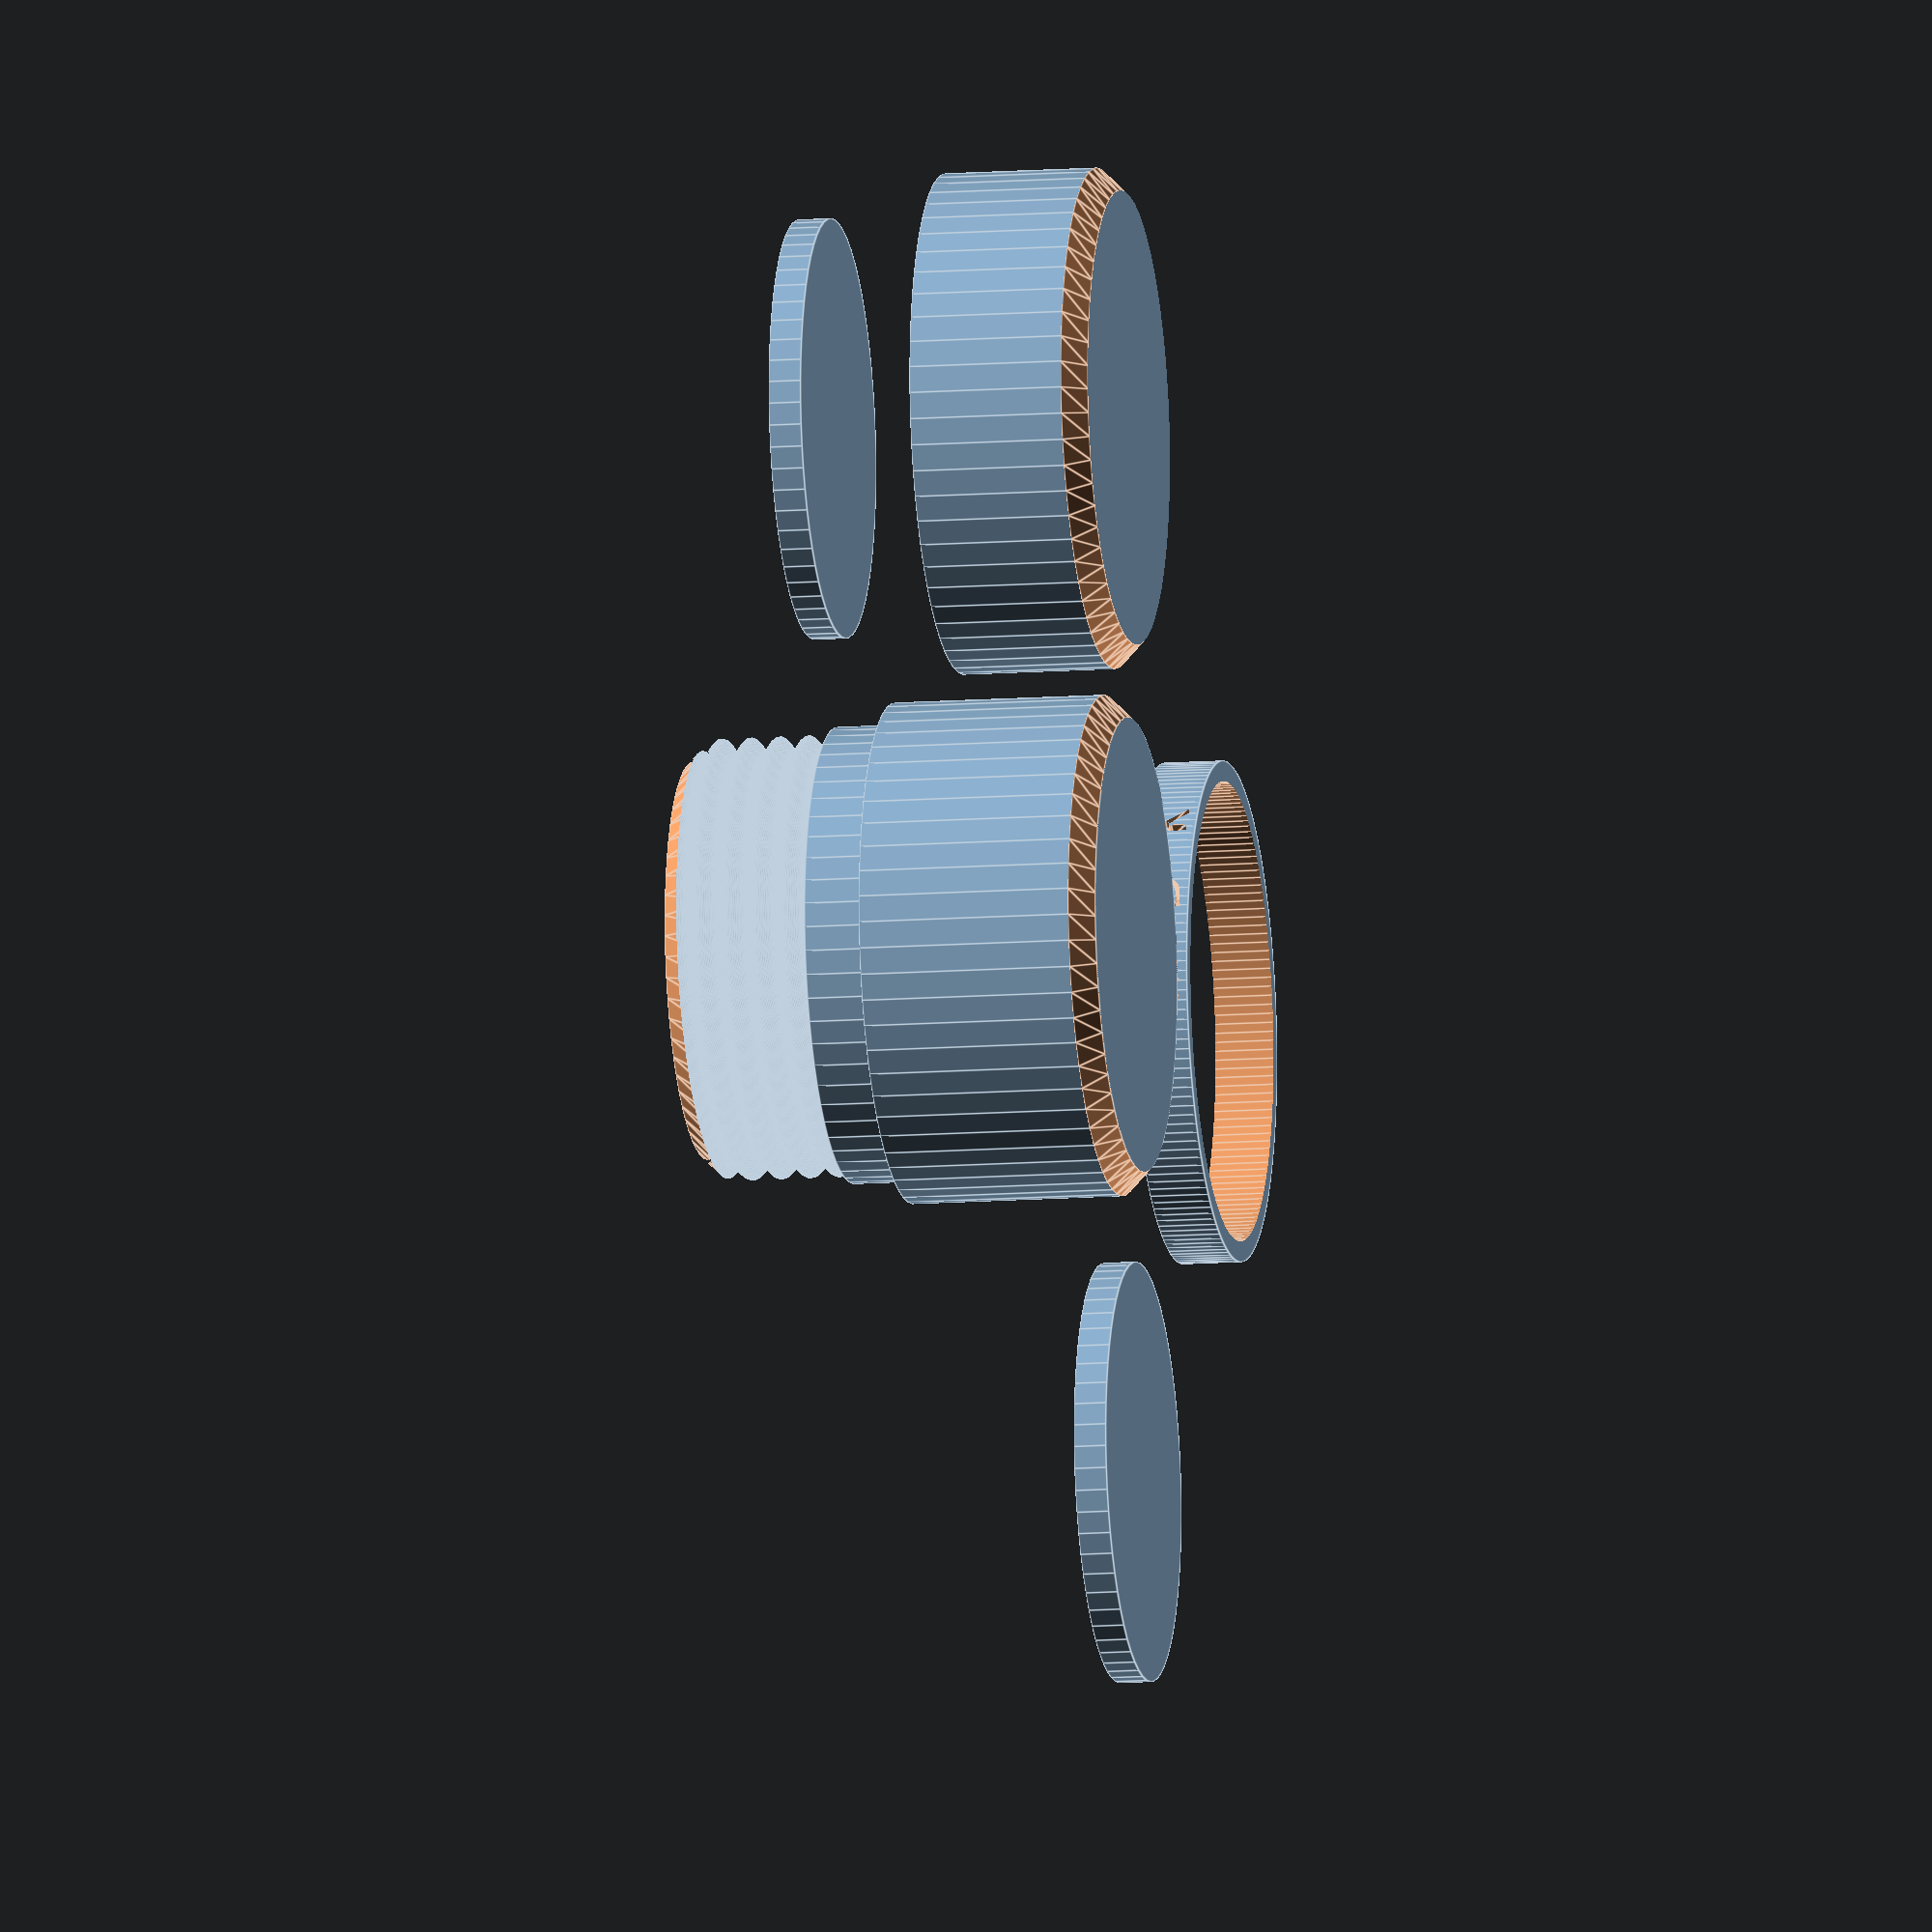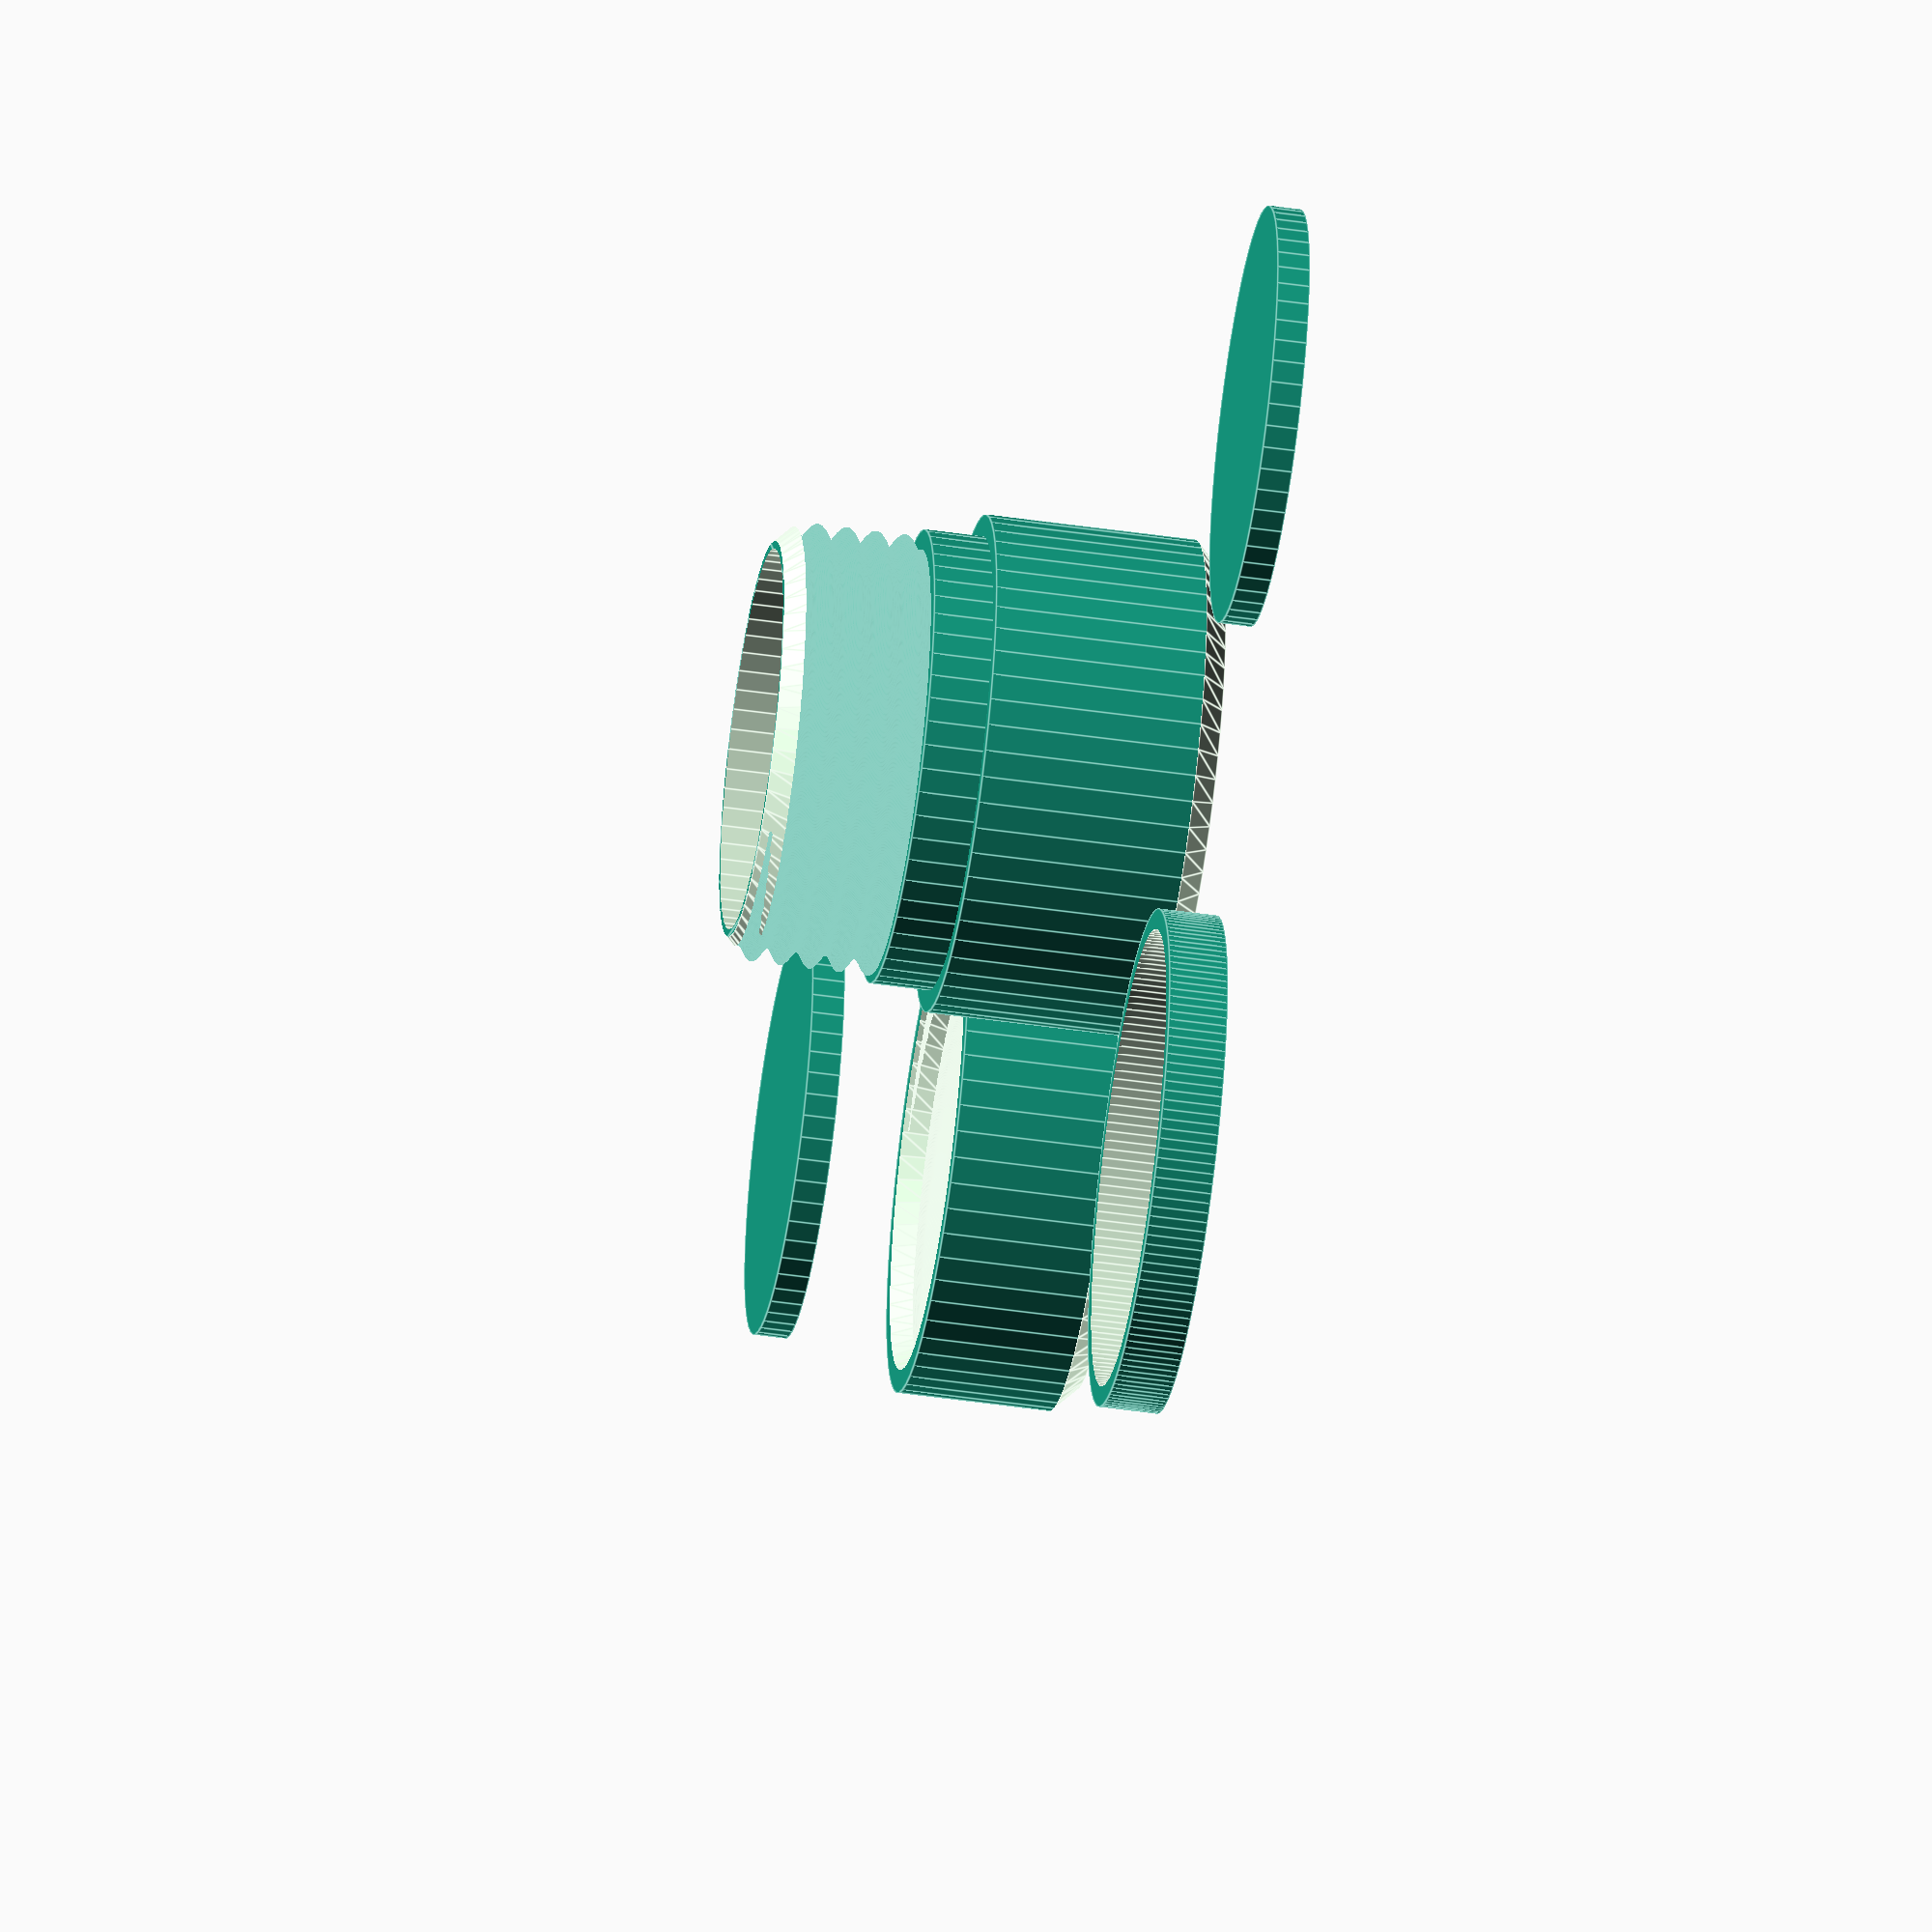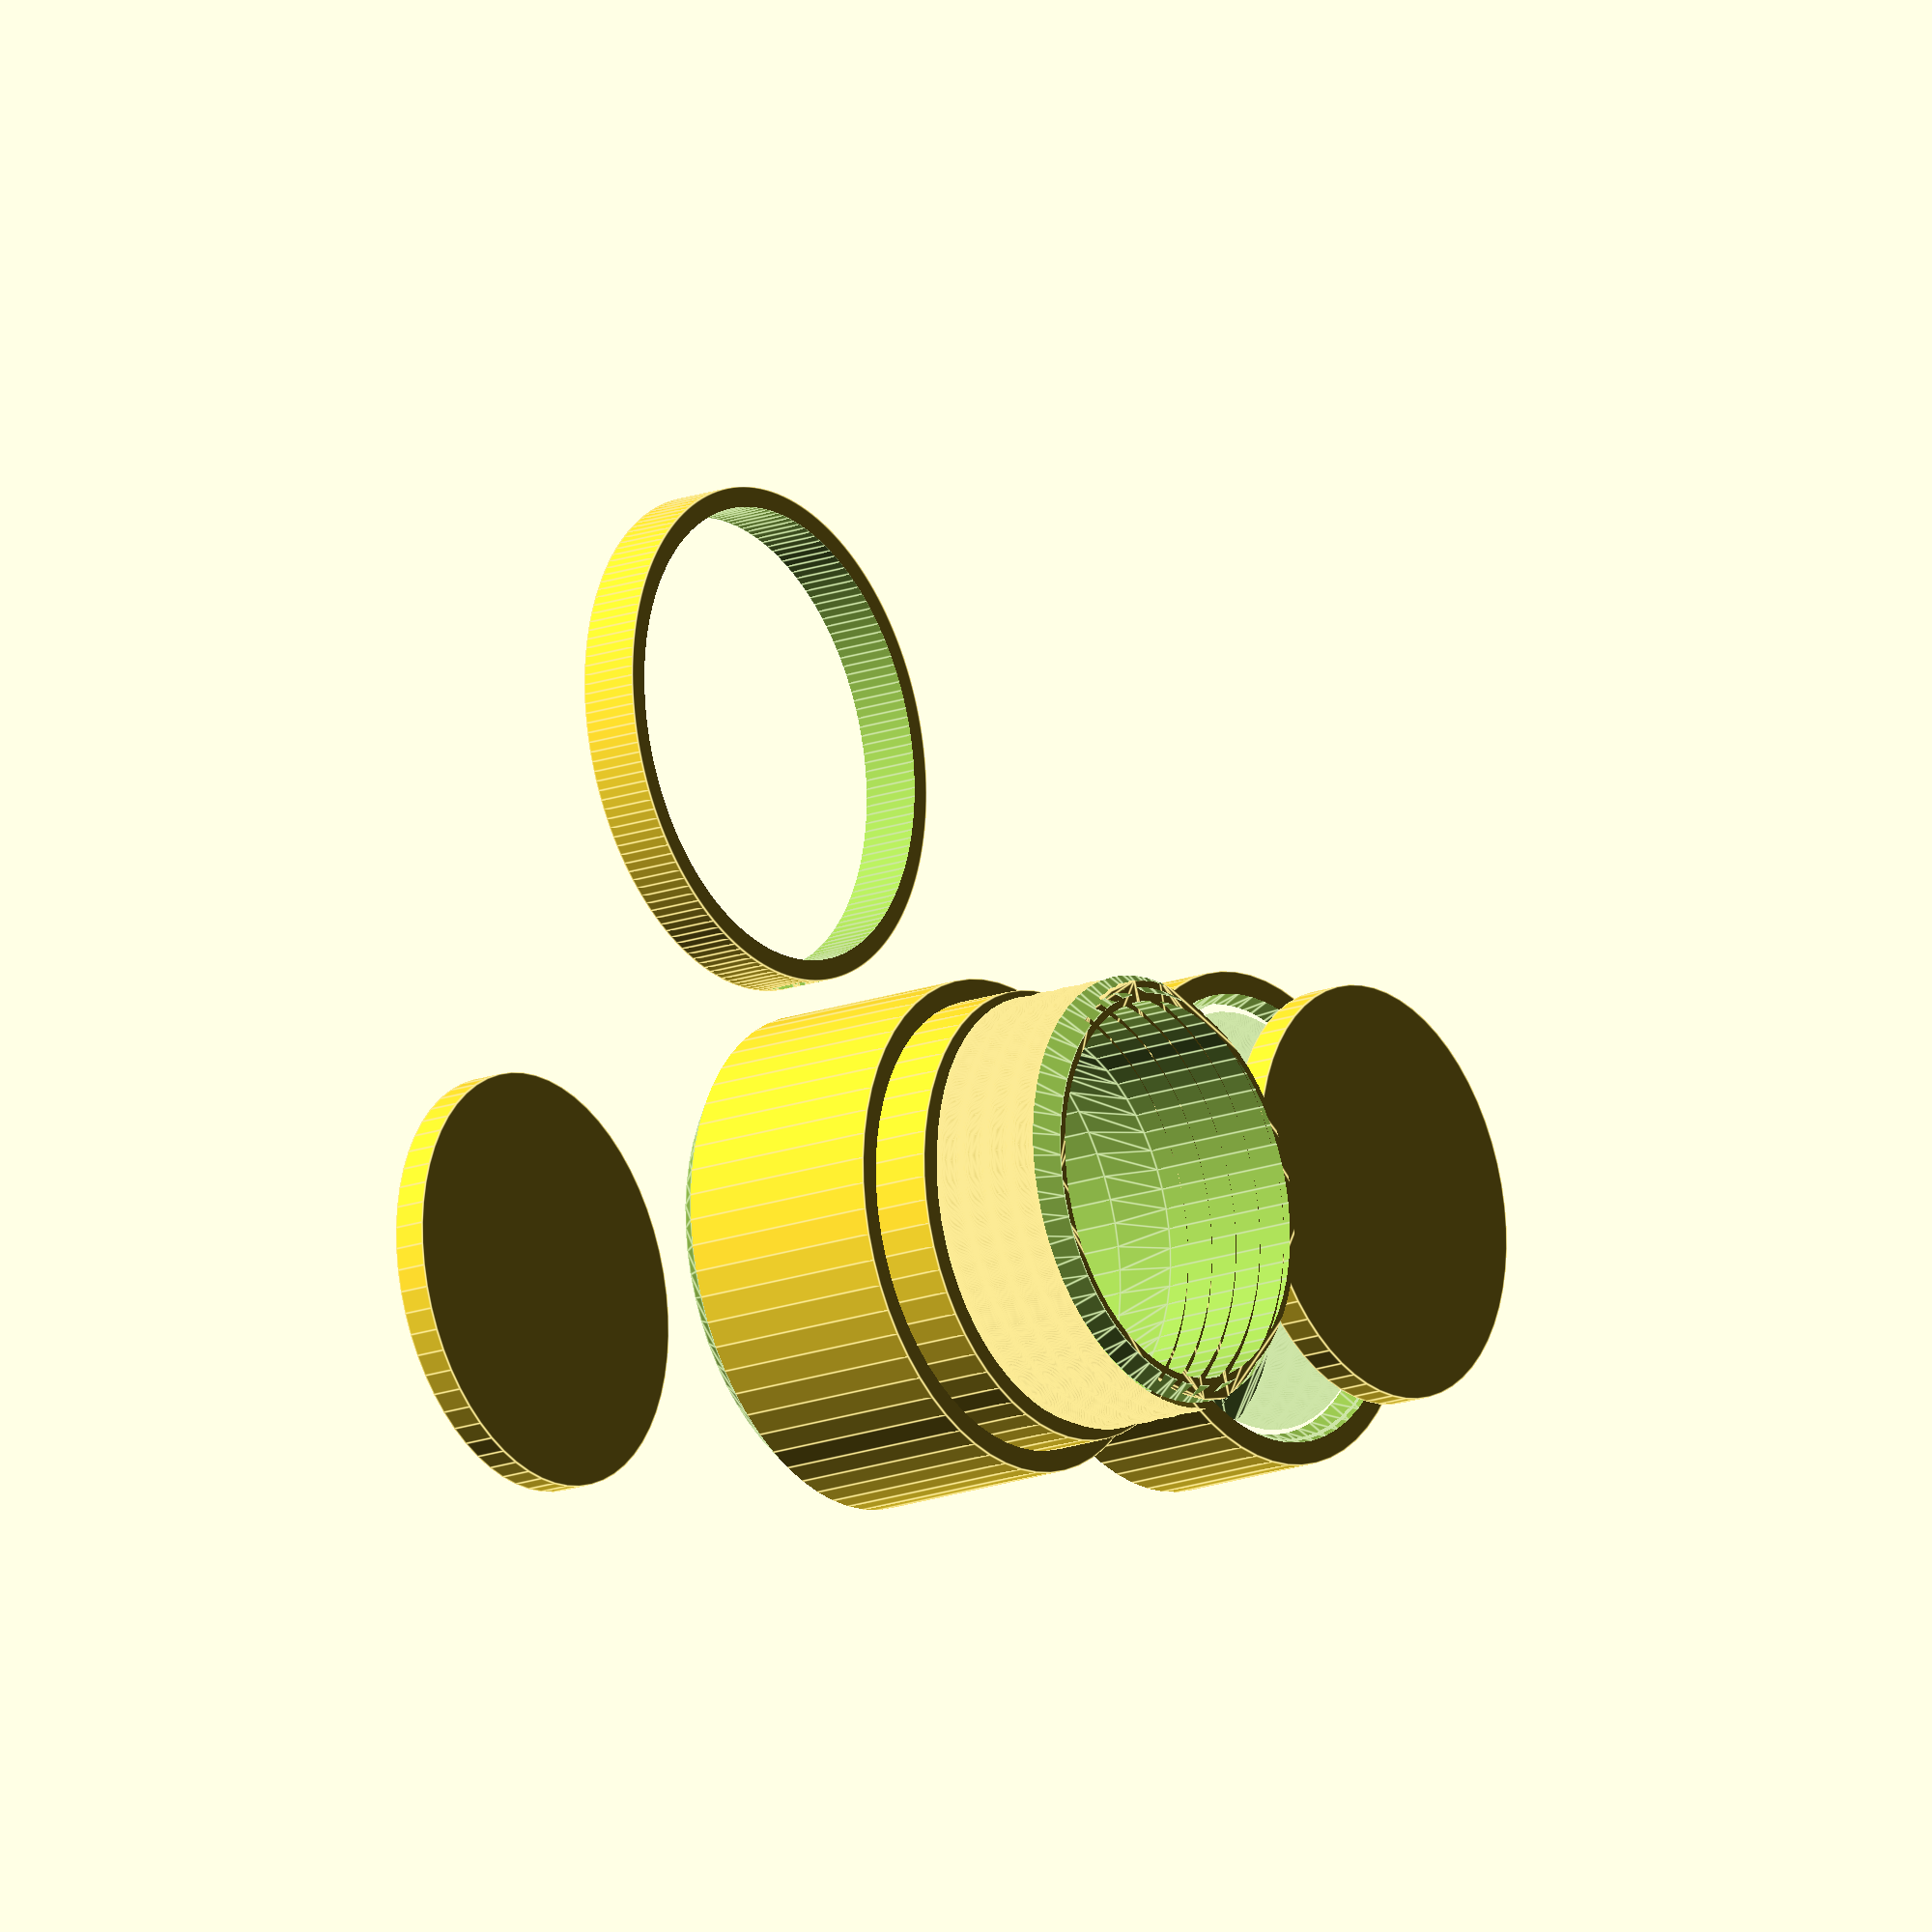
<openscad>
// TODO: add gasket object
// push to github for kyle
// add slider to change $fn
// add tolerance slider for gasket

// notes: lack of syntax errors sucks
// semicolons are WEIRD


inside_height_param = 28;//[16:1:240]
inside_diameter_param = 26;//[7:1:94]
additional_cap_height_param = 0;//[0:50]
knurled_container_param = true;//[0:1]
knurled_cap_param = true;//[0:1]
expand_interior_param = true;//[0:1]
// needs to be 1 not true because its used in math
include_ring_param = 1;//[0:1]
include_gasket_param = 1;//[0:1]
gasket_thickness_param = 2.2;//[0:0.01:2]
ring_height_param = 4;//[1:50]
ring_text_param = "M D K";
PieceToRender = 0; //[0:All pieces, 1:Container, 2:Cap, 3:Ring, 4:Gasket]


//Overall height with cap and ring will be inside_height + 4

if (PieceToRender == 0 || PieceToRender == 1) {
  container(inside_height_param, inside_diameter_param, expand_interior_param, knurled_container_param, include_ring_param, ring_height_param);
}

if (PieceToRender == 0 || PieceToRender == 2) {
  cap(inside_diameter_param, knurled_cap_param, additional_cap_height_param);
}

if ((PieceToRender == 0 || PieceToRender == 3) && include_ring_param == 1) {
  ring(inside_diameter_param, ring_text_param);
}

if ((PieceToRender == 0 || PieceToRender == 4) && include_gasket_param == 1) {
   gasket(inside_diameter_param, gasket_thickness_param, cut = false);
}

// yeah its obj 4 but its at the top, deal with it
module gasket(inside_diameter, gasket_thickness, cut){
    $fn = 60; // 60 facets
    wall_thickness = -1.25; //  TODO calculate
    inside_radius = inside_diameter / 2;
    cap_top_thickness = 20; // 0-3 range? really 0- (3-gasket thickness)
    
    if(cut == true){
        translate([inside_diameter + 10, 0, cap_top_thickness])
        cylinder(r = inside_radius -wall_thickness, h = gasket_thickness);
    }
    else{
        translate([-10 - inside_diameter, 0, 0])
        cylinder(r = inside_radius -wall_thickness, h = gasket_thickness);
    }
}

module container(inside_height, inside_diameter, expand_interior, knurled_cap, include_ring, ring_height){
  $fn = 60; // this is the number of facets, short and dumb and fixed name
  inside_radius = inside_diameter / 2;
  knn = round((inside_diameter + 8));
  ka = (120 / knn);
  inside_height_magic = inside_height - 8;
  difference(){
    union(){

      //threads
      translate([0, 0, inside_height_magic])
      linear_extrude(height = 10, twist = -180 * 10)
      translate([0.5, 0])
      circle(r = inside_radius + 1.5);

      //body
      cylinder(r = inside_radius + 4, h = inside_height_magic - include_ring * ring_height_param);

      //neck   
      if (include_ring == 1) {
        cylinder(r = inside_radius + 2.5, h = inside_height - 3.99 - include_ring * ring_height_param);
      }


    }
    if (expand_interior == 0) {
      translate([0, 0, 2])
      cylinder(r = inside_radius, h = inside_height + 0.1);
    }
    else {
      //inner cavity
      translate([0, 0, 2])
      cylinder(r = inside_radius + 2.5, h = inside_height - 15.99);

      //neck cavity
      translate([0, 0, inside_height_magic])
      cylinder(r = inside_radius, h = 12);

      //cavity transition
      translate([0, 0, inside_height - 14])
      cylinder(r1 = inside_radius + 2.5, r2 = inside_radius, h = 6.01);
    }

    //top chamfer
    translate([0, 0, inside_height + 2])
    rotate_extrude()
    translate([inside_radius + 4.5, 0])
    circle(r = 4, $fn = 4);

    //bottom chamfer
    rotate_extrude()
    translate([inside_radius + 4, 0])
    circle(r = 1.6, $fn = 4);

    if (knurled_cap == 1) {
      //knurling
      for (j = [0: knn - 1])
        for (k = [-1, 1]) {
          rotate([0, 0, j * 360 / knn])
          linear_extrude(height = inside_height - 7.99 + include_ring * ring_height_param, twist = k * ka * (inside_height - 7.99 + include_ring * ring_height), $fn = 30)
          translate([inside_radius + 4, 0])
          circle(r = 0.8, $fn = 4);
        }
    }
  }
}

module cap(inside_diameter, knurled_cap, additional_cap_height){
  $fn = 60;
  inside_radius = inside_diameter / 2;
  knn = round((inside_diameter + 8) * 1.0);
  ka = 120 / knn;

  //difference(){
  translate([inside_diameter + 10, 0, 0])
  difference(){
    cylinder(r = inside_radius + 4, h = 12 + additional_cap_height);

    translate([0, 0, 2 + additional_cap_height])
    linear_extrude(height = 10.1, twist = -180 * 10.1)
    translate([0.5, 0])
    circle(r = inside_radius + 1.8);

    rotate_extrude()
    translate([inside_radius + 4, 0])
    circle(r = 1.6, $fn = 4);

    if (knurled_cap == 1) {

      for (j = [0: knn - 1])
        for (k = [-1, 1])
          rotate([0, 0, j * 360 / knn])
      linear_extrude(height = 12.1 + additional_cap_height, twist = k * ka * (12.1 + additional_cap_height), $fn = 30)
      translate([inside_radius + 4, 0])
      circle(r = 0.8, $fn = 4);

    }
    translate([0, 0, 10 + additional_cap_height])
    cylinder(r1 = inside_radius + 1.5, r2 = inside_radius + 2.5, h = 2.1);

    translate([0, 0, 2])
    cylinder(r = inside_radius, h = additional_cap_height + 0.1);
  }
  
  //cut out gaskets spot (no tolerances for now)
  difference(){
      gasket(inside_diameter, gasket_thickness_param, cut = true);
  }
}

module ring(inside_diameter, ring_text){
  $fn = 160;
  inside_radius = inside_diameter / 2;
  translate([0, inside_diameter + 10, 0])
  difference(){
    cylinder(r = inside_radius + 4, h = 4);
    translate([0, 0, -0.1])
    cylinder(r = inside_radius + 2.6, h = 4.2);


    txt = str(ring_text);
    rot = 180 / (inside_radius + 4);

    for (i = [0: len(txt) - 1]) {
      rotate([0, 0, rot * i])
      translate([0, -inside_radius + -3.2, 0.6])
      rotate([90, 0, 0])
      linear_extrude(height = 1)
      text(txt[i], size = 2.8, halign = "center", valign = "bottom");
    }
  }
}

</openscad>
<views>
elev=191.8 azim=94.4 roll=79.6 proj=o view=edges
elev=226.6 azim=1.2 roll=99.4 proj=o view=edges
elev=17.4 azim=343.8 roll=305.9 proj=o view=edges
</views>
